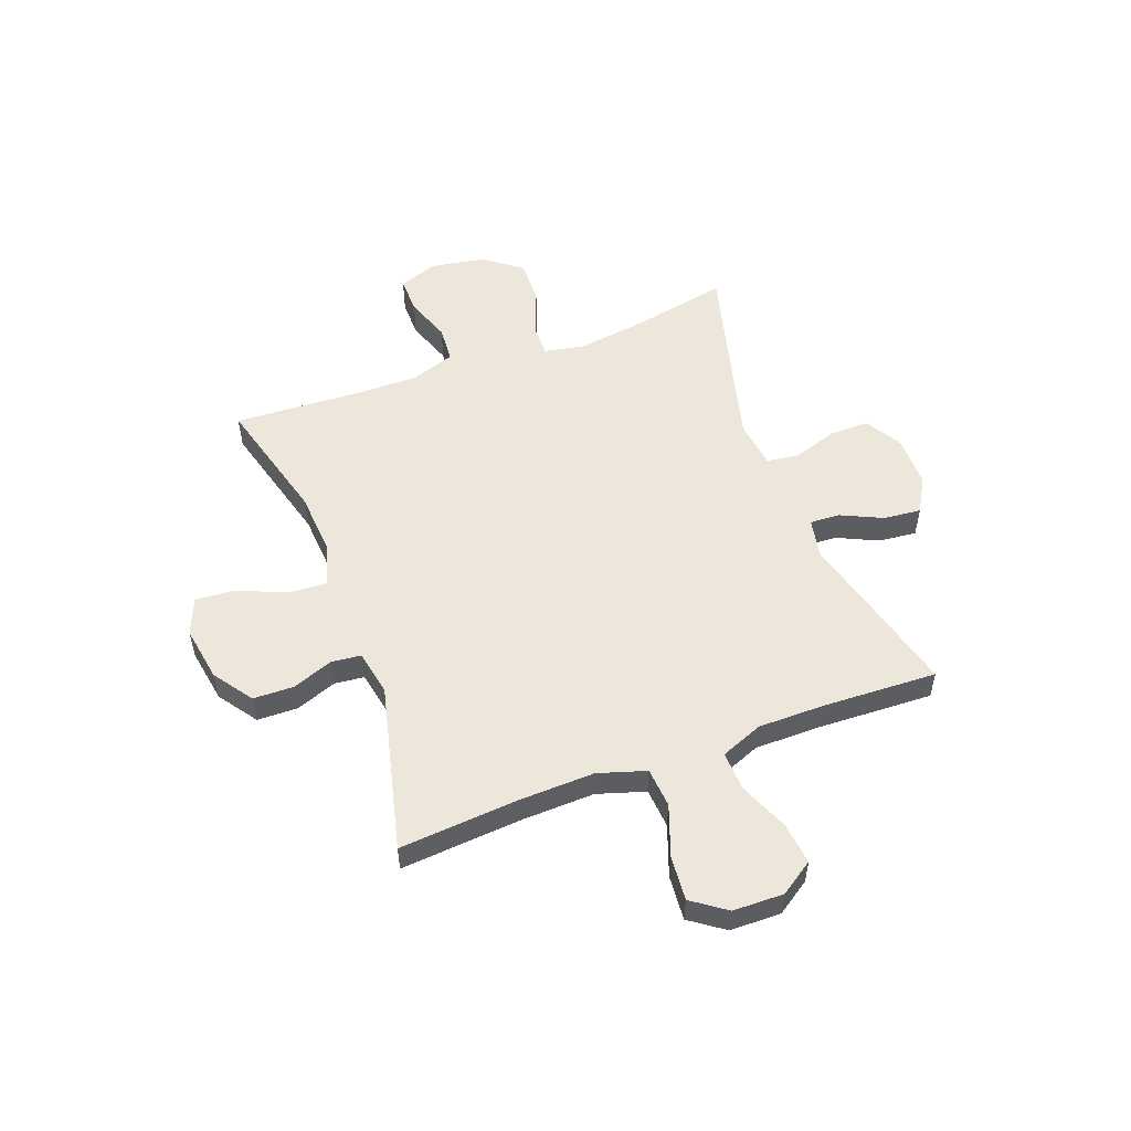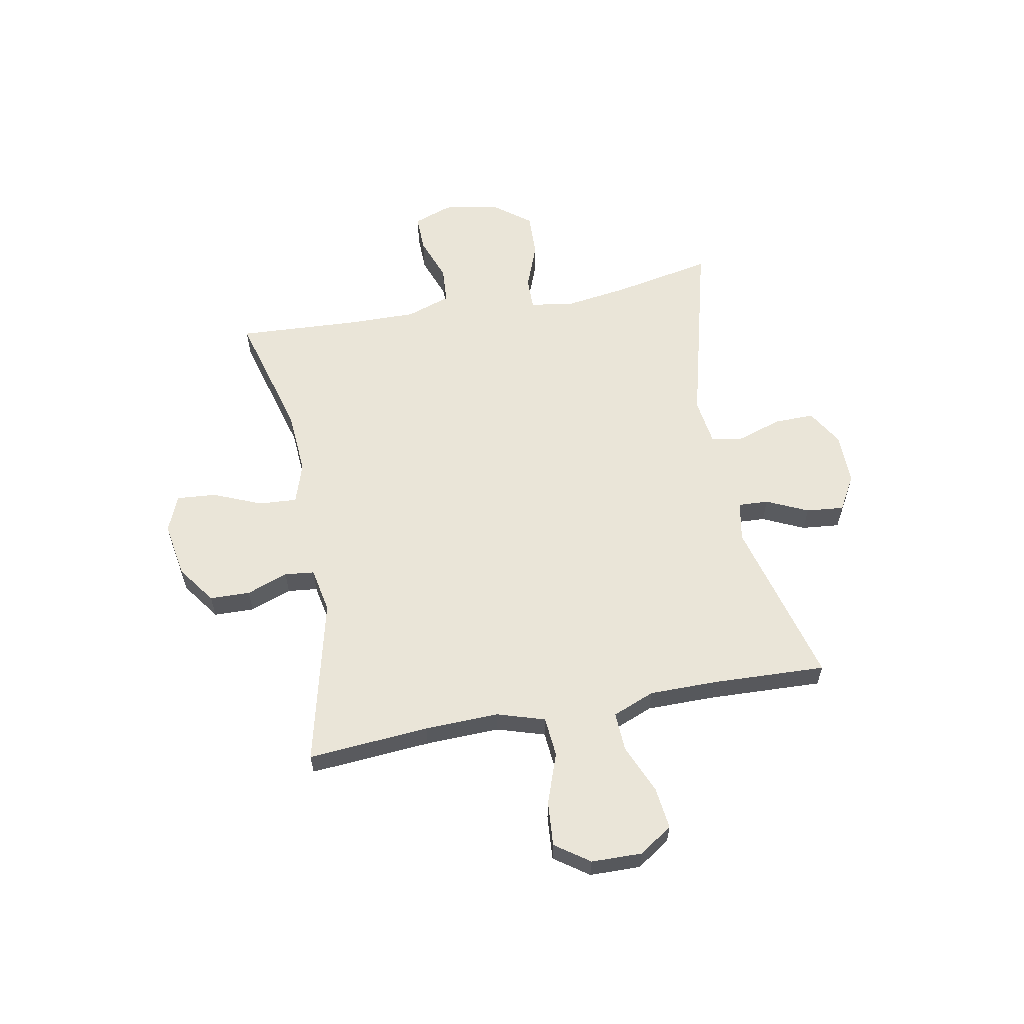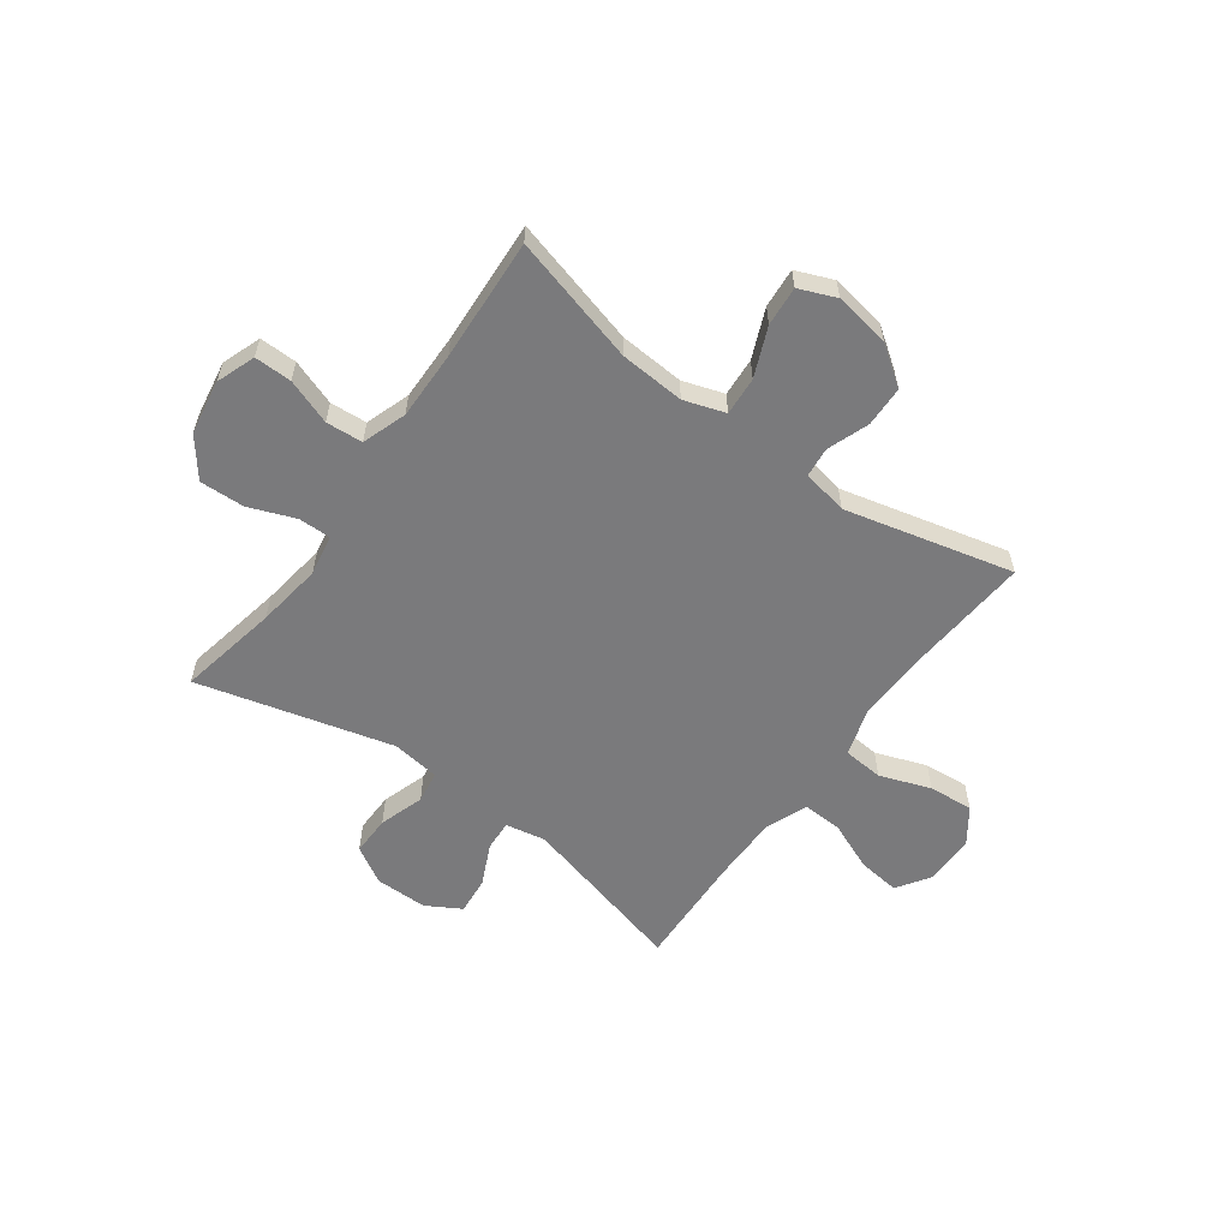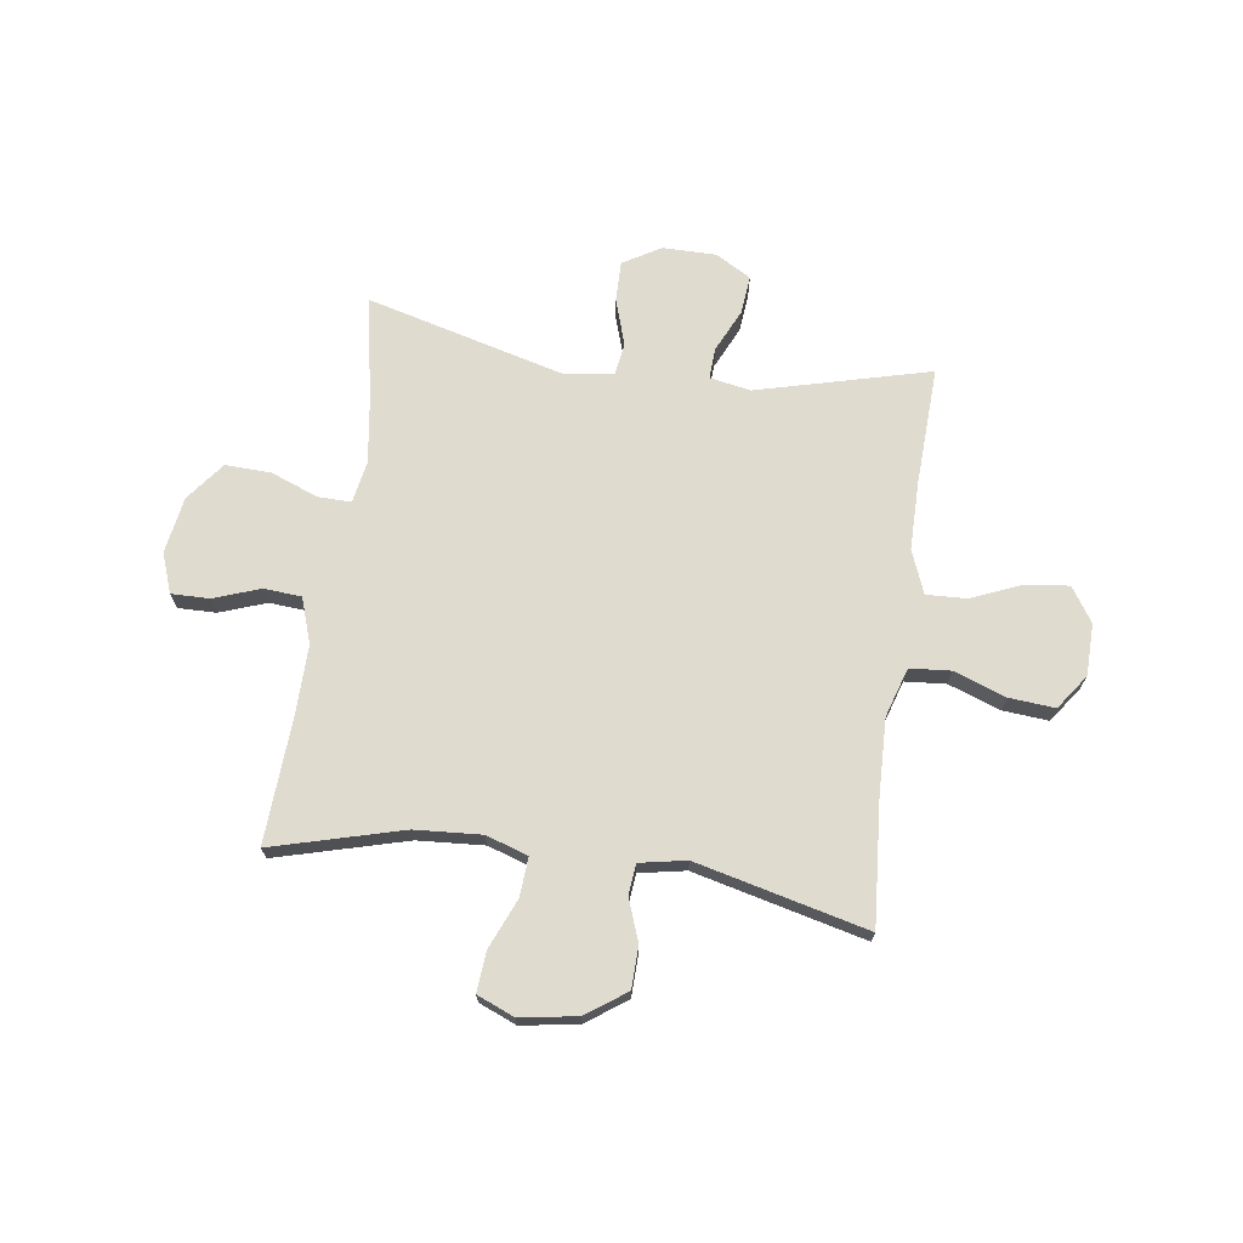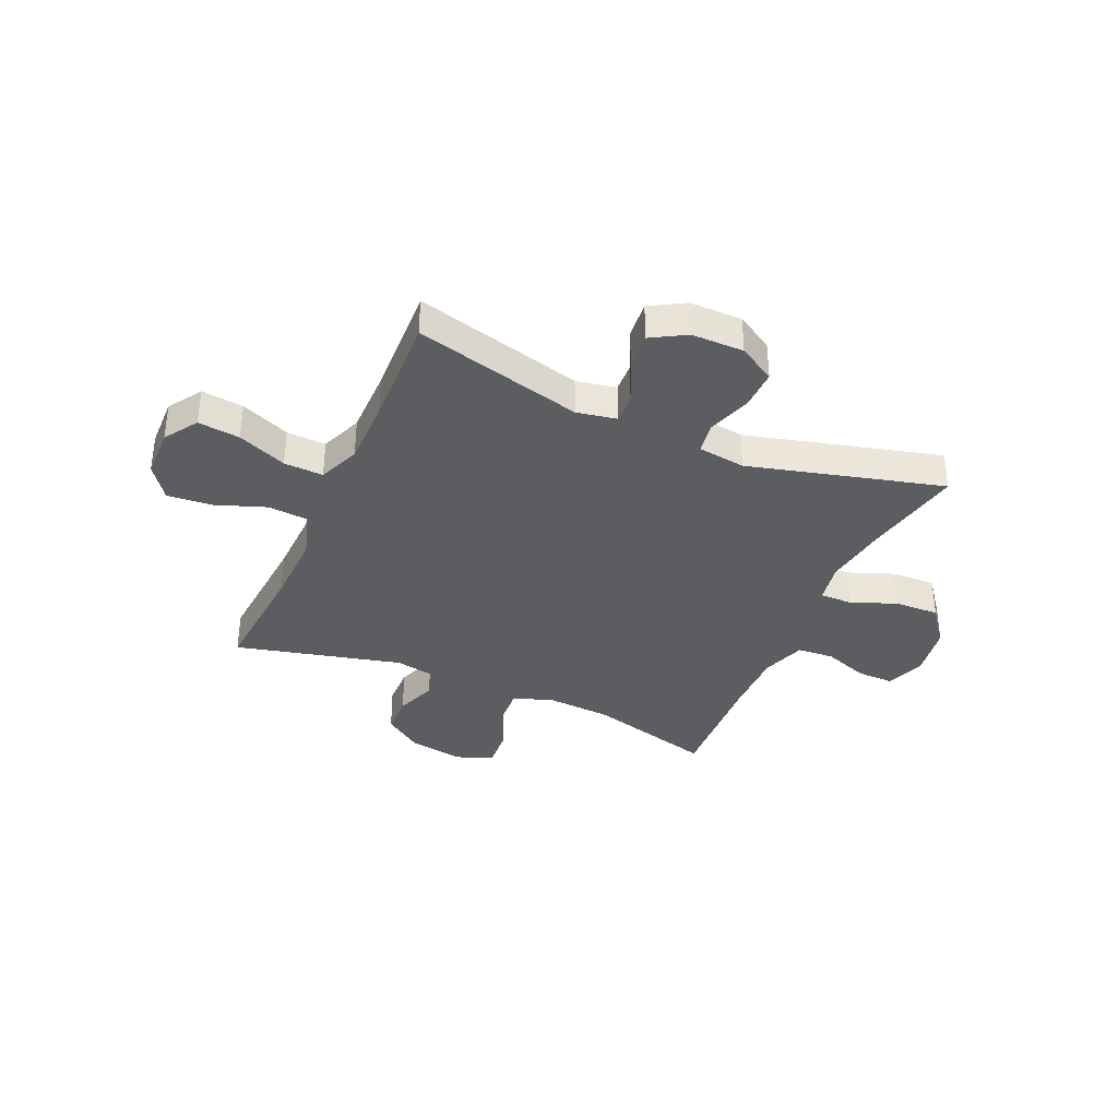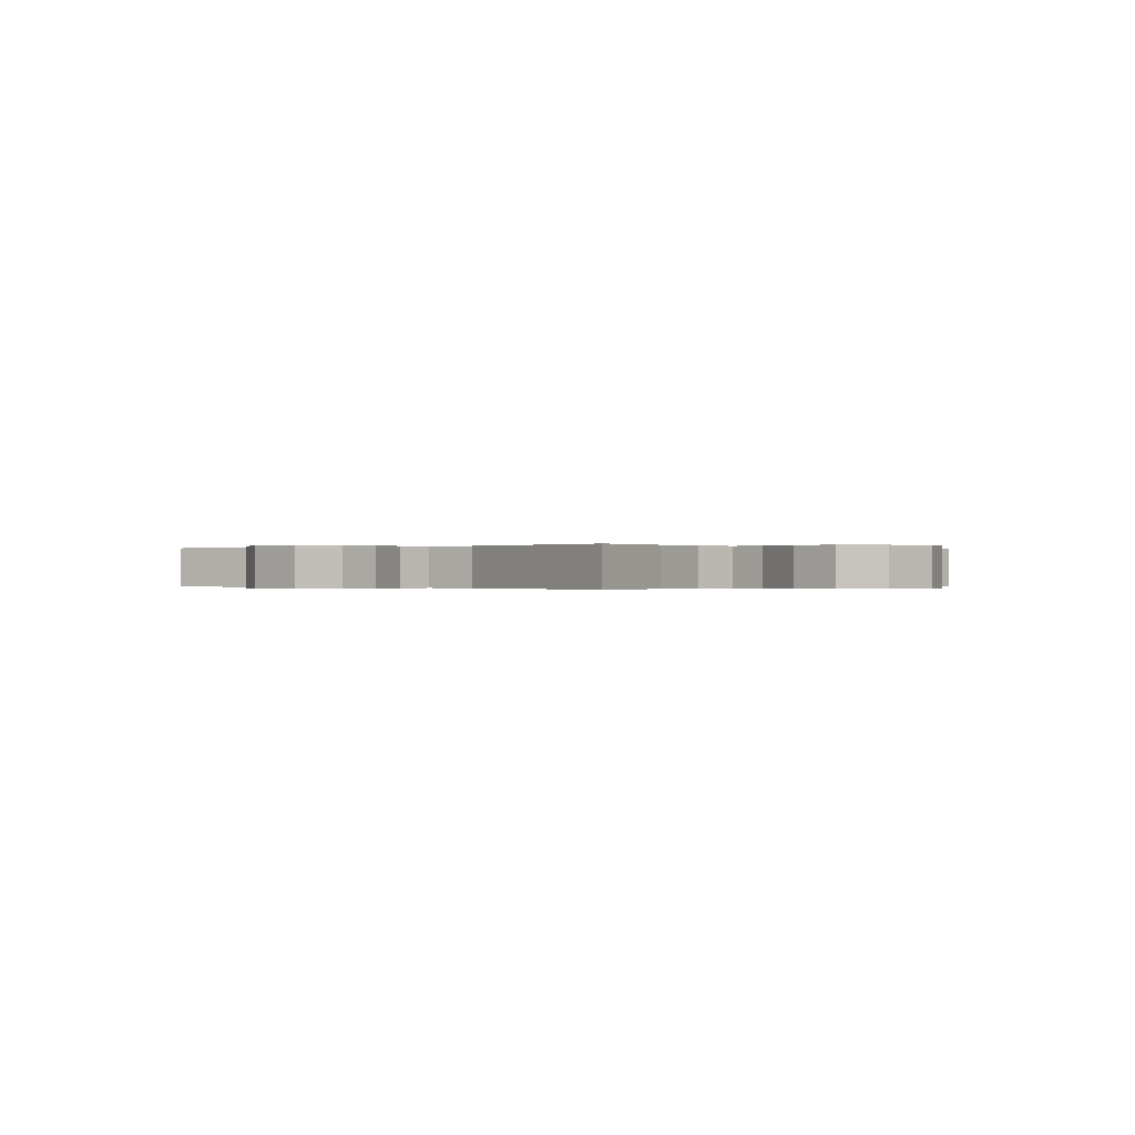
<metadata>
{"format":"obj","ext":"obj","renderer":"f3d","projection":"perspective","resolution":1024,"background":"white","views":[{"elev":53.6,"azim":-110.5,"up":"+Y"},{"elev":59.4,"azim":-100.8,"up":"+Y"},{"elev":-58.2,"azim":143.9,"up":"+Y"},{"elev":70.3,"azim":-172.0,"up":"+Y"},{"elev":-36.1,"azim":-23.8,"up":"+Y"},{"elev":-0.1,"azim":41.0,"up":"+Y"}]}
</metadata>
<code>
v 0.5 0.07 -0.5
v 0.264 0.07 -0.436
v 0.144 0.07 -0.428
v 0.068 0.07 -0.453
v 0.073 0.07 -0.524
v 0.111 0.07 -0.614
v 0.117 0.07 -0.687
v 0.049 0.07 -0.715
v -0.054 0.07 -0.698
v -0.126 0.07 -0.647
v -0.128 0.07 -0.572
v -0.1 0.07 -0.495
v -0.106 0.07 -0.44
v -0.19 0.07 -0.424
v -0.5 0.07 -0.5
v -0.483 0.07 -0.275
v -0.479 0.07 -0.138
v -0.507 0.07 -0.049
v -0.581 0.07 -0.043
v -0.675 0.07 -0.077
v -0.758 0.07 -0.084
v -0.803 0.07 -0.021
v -0.805 0.07 0.073
v -0.764 0.07 0.135
v -0.686 0.07 0.126
v -0.595 0.07 0.088
v -0.522 0.07 0.085
v -0.491 0.07 0.163
v -0.491 0.07 0.287
v -0.5 0.07 0.5
v -0.187 0.07 0.419
v -0.113 0.07 0.433
v -0.116 0.07 0.489
v -0.152 0.07 0.566
v -0.159 0.07 0.636
v -0.095 0.07 0.673
v 0.002 0.07 0.673
v 0.07 0.07 0.633
v 0.069 0.07 0.559
v 0.042 0.07 0.476
v 0.051 0.07 0.417
v 0.14 0.07 0.405
v 0.5 0.07 0.5
v 0.464 0.07 0.314
v 0.447 0.07 0.193
v 0.461 0.07 0.117
v 0.521 0.07 0.118
v 0.606 0.07 0.151
v 0.689 0.07 0.154
v 0.743 0.07 0.084
v 0.76 0.07 -0.018
v 0.734 0.07 -0.09
v 0.665 0.07 -0.089
v 0.581 0.07 -0.059
v 0.513 0.07 -0.064
v 0.485 0.07 -0.146
v 0.487 0.07 -0.272
v 0.5 0 -0.5
v 0.264 0 -0.436
v 0.144 0 -0.428
v 0.068 0 -0.453
v 0.073 0 -0.524
v 0.111 0 -0.614
v 0.117 0 -0.687
v 0.049 0 -0.715
v -0.054 0 -0.698
v -0.126 0 -0.647
v -0.128 0 -0.572
v -0.1 0 -0.495
v -0.106 0 -0.44
v -0.19 0 -0.424
v -0.5 0 -0.5
v -0.483 0 -0.275
v -0.479 0 -0.138
v -0.507 0 -0.049
v -0.581 0 -0.043
v -0.675 0 -0.077
v -0.758 0 -0.084
v -0.803 0 -0.021
v -0.805 0 0.073
v -0.764 0 0.135
v -0.686 0 0.126
v -0.595 0 0.088
v -0.522 0 0.085
v -0.491 0 0.163
v -0.491 0 0.287
v -0.5 0 0.5
v -0.187 0 0.419
v -0.113 0 0.433
v -0.116 0 0.489
v -0.152 0 0.566
v -0.159 0 0.636
v -0.095 0 0.673
v 0.002 0 0.673
v 0.07 0 0.633
v 0.069 0 0.559
v 0.042 0 0.476
v 0.051 0 0.417
v 0.14 0 0.405
v 0.5 0 0.5
v 0.464 0 0.314
v 0.447 0 0.193
v 0.461 0 0.117
v 0.521 0 0.118
v 0.606 0 0.151
v 0.689 0 0.154
v 0.743 0 0.084
v 0.76 0 -0.018
v 0.734 0 -0.09
v 0.665 0 -0.089
v 0.581 0 -0.059
v 0.513 0 -0.064
v 0.485 0 -0.146
v 0.487 0 -0.272
f 52 53 54
f 51 52 54
f 50 51 54
f 49 50 54
f 48 49 54
f 47 48 54
f 46 47 54 55
f 42 43 44
f 41 42 44 45
f 38 39 40
f 37 38 40
f 36 37 40
f 35 36 40
f 34 35 40
f 33 34 40
f 32 33 40 41
f 41 45 46
f 32 41 46
f 31 32 46
f 24 25 26
f 23 24 26
f 22 23 26
f 21 22 26
f 20 21 26
f 19 20 26
f 18 19 26 27
f 17 18 27 28
f 14 15 16
f 13 14 16 17
f 10 11 12
f 9 10 12
f 8 9 12
f 7 8 12
f 6 7 12
f 5 6 12
f 4 5 12 13
f 17 28 29
f 13 17 29
f 4 13 29
f 3 4 29
f 46 55 56
f 31 46 56
f 30 31 56
f 29 30 56
f 3 29 56
f 2 3 56
f 2 56 57
f 1 2 57
f 111 110 109
f 111 109 108
f 111 108 107
f 111 107 106
f 111 106 105
f 111 105 104
f 112 111 104 103
f 101 100 99
f 102 101 99 98
f 97 96 95
f 97 95 94
f 97 94 93
f 97 93 92
f 97 92 91
f 97 91 90
f 98 97 90 89
f 103 102 98
f 103 98 89
f 103 89 88
f 83 82 81
f 83 81 80
f 83 80 79
f 83 79 78
f 83 78 77
f 83 77 76
f 84 83 76 75
f 85 84 75 74
f 73 72 71
f 74 73 71 70
f 69 68 67
f 69 67 66
f 69 66 65
f 69 65 64
f 69 64 63
f 69 63 62
f 70 69 62 61
f 86 85 74
f 86 74 70
f 86 70 61
f 86 61 60
f 113 112 103
f 113 103 88
f 113 88 87
f 113 87 86
f 113 86 60
f 113 60 59
f 114 113 59
f 114 59 58
f 1 58 59 2
f 2 59 60 3
f 3 60 61 4
f 4 61 62 5
f 5 62 63 6
f 6 63 64 7
f 7 64 65 8
f 8 65 66 9
f 9 66 67 10
f 10 67 68 11
f 11 68 69 12
f 12 69 70 13
f 13 70 71 14
f 14 71 72 15
f 15 72 73 16
f 16 73 74 17
f 17 74 75 18
f 18 75 76 19
f 19 76 77 20
f 20 77 78 21
f 21 78 79 22
f 22 79 80 23
f 23 80 81 24
f 24 81 82 25
f 25 82 83 26
f 26 83 84 27
f 27 84 85 28
f 28 85 86 29
f 29 86 87 30
f 30 87 88 31
f 31 88 89 32
f 32 89 90 33
f 33 90 91 34
f 34 91 92 35
f 35 92 93 36
f 36 93 94 37
f 37 94 95 38
f 38 95 96 39
f 39 96 97 40
f 40 97 98 41
f 41 98 99 42
f 42 99 100 43
f 43 100 101 44
f 44 101 102 45
f 45 102 103 46
f 46 103 104 47
f 47 104 105 48
f 48 105 106 49
f 49 106 107 50
f 50 107 108 51
f 51 108 109 52
f 52 109 110 53
f 53 110 111 54
f 54 111 112 55
f 55 112 113 56
f 56 113 114 57
f 57 114 58 1

</code>
